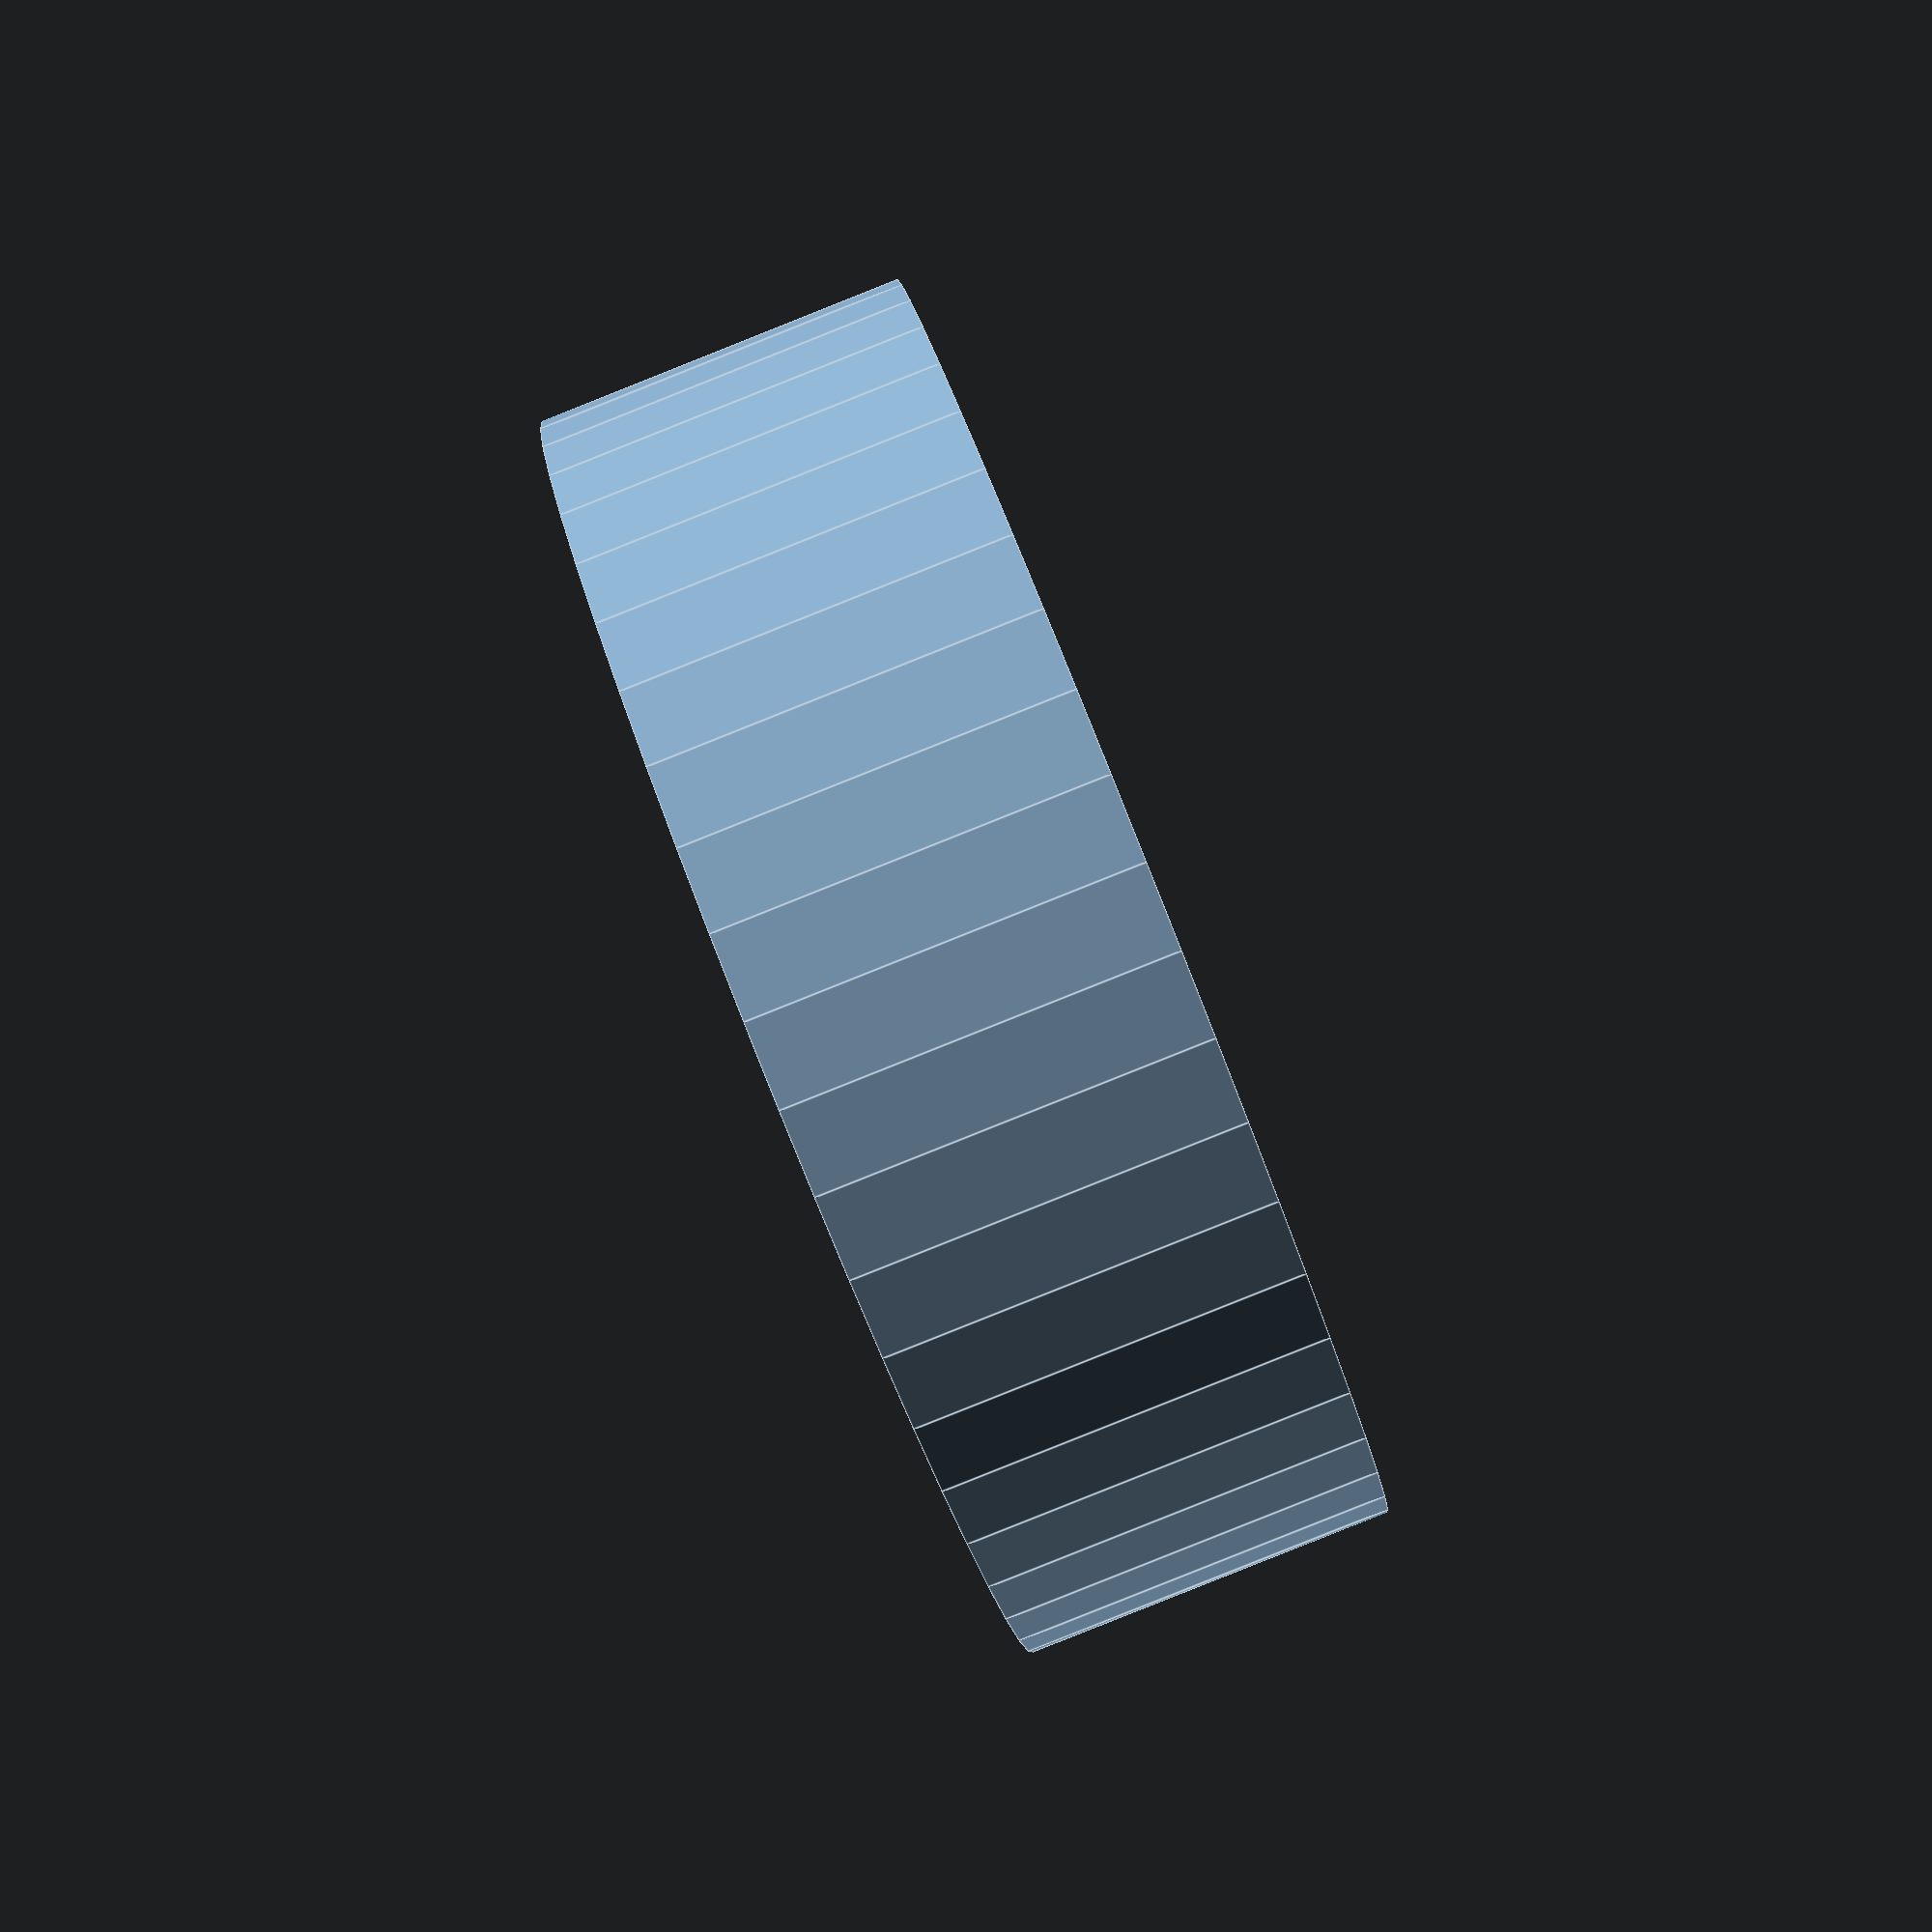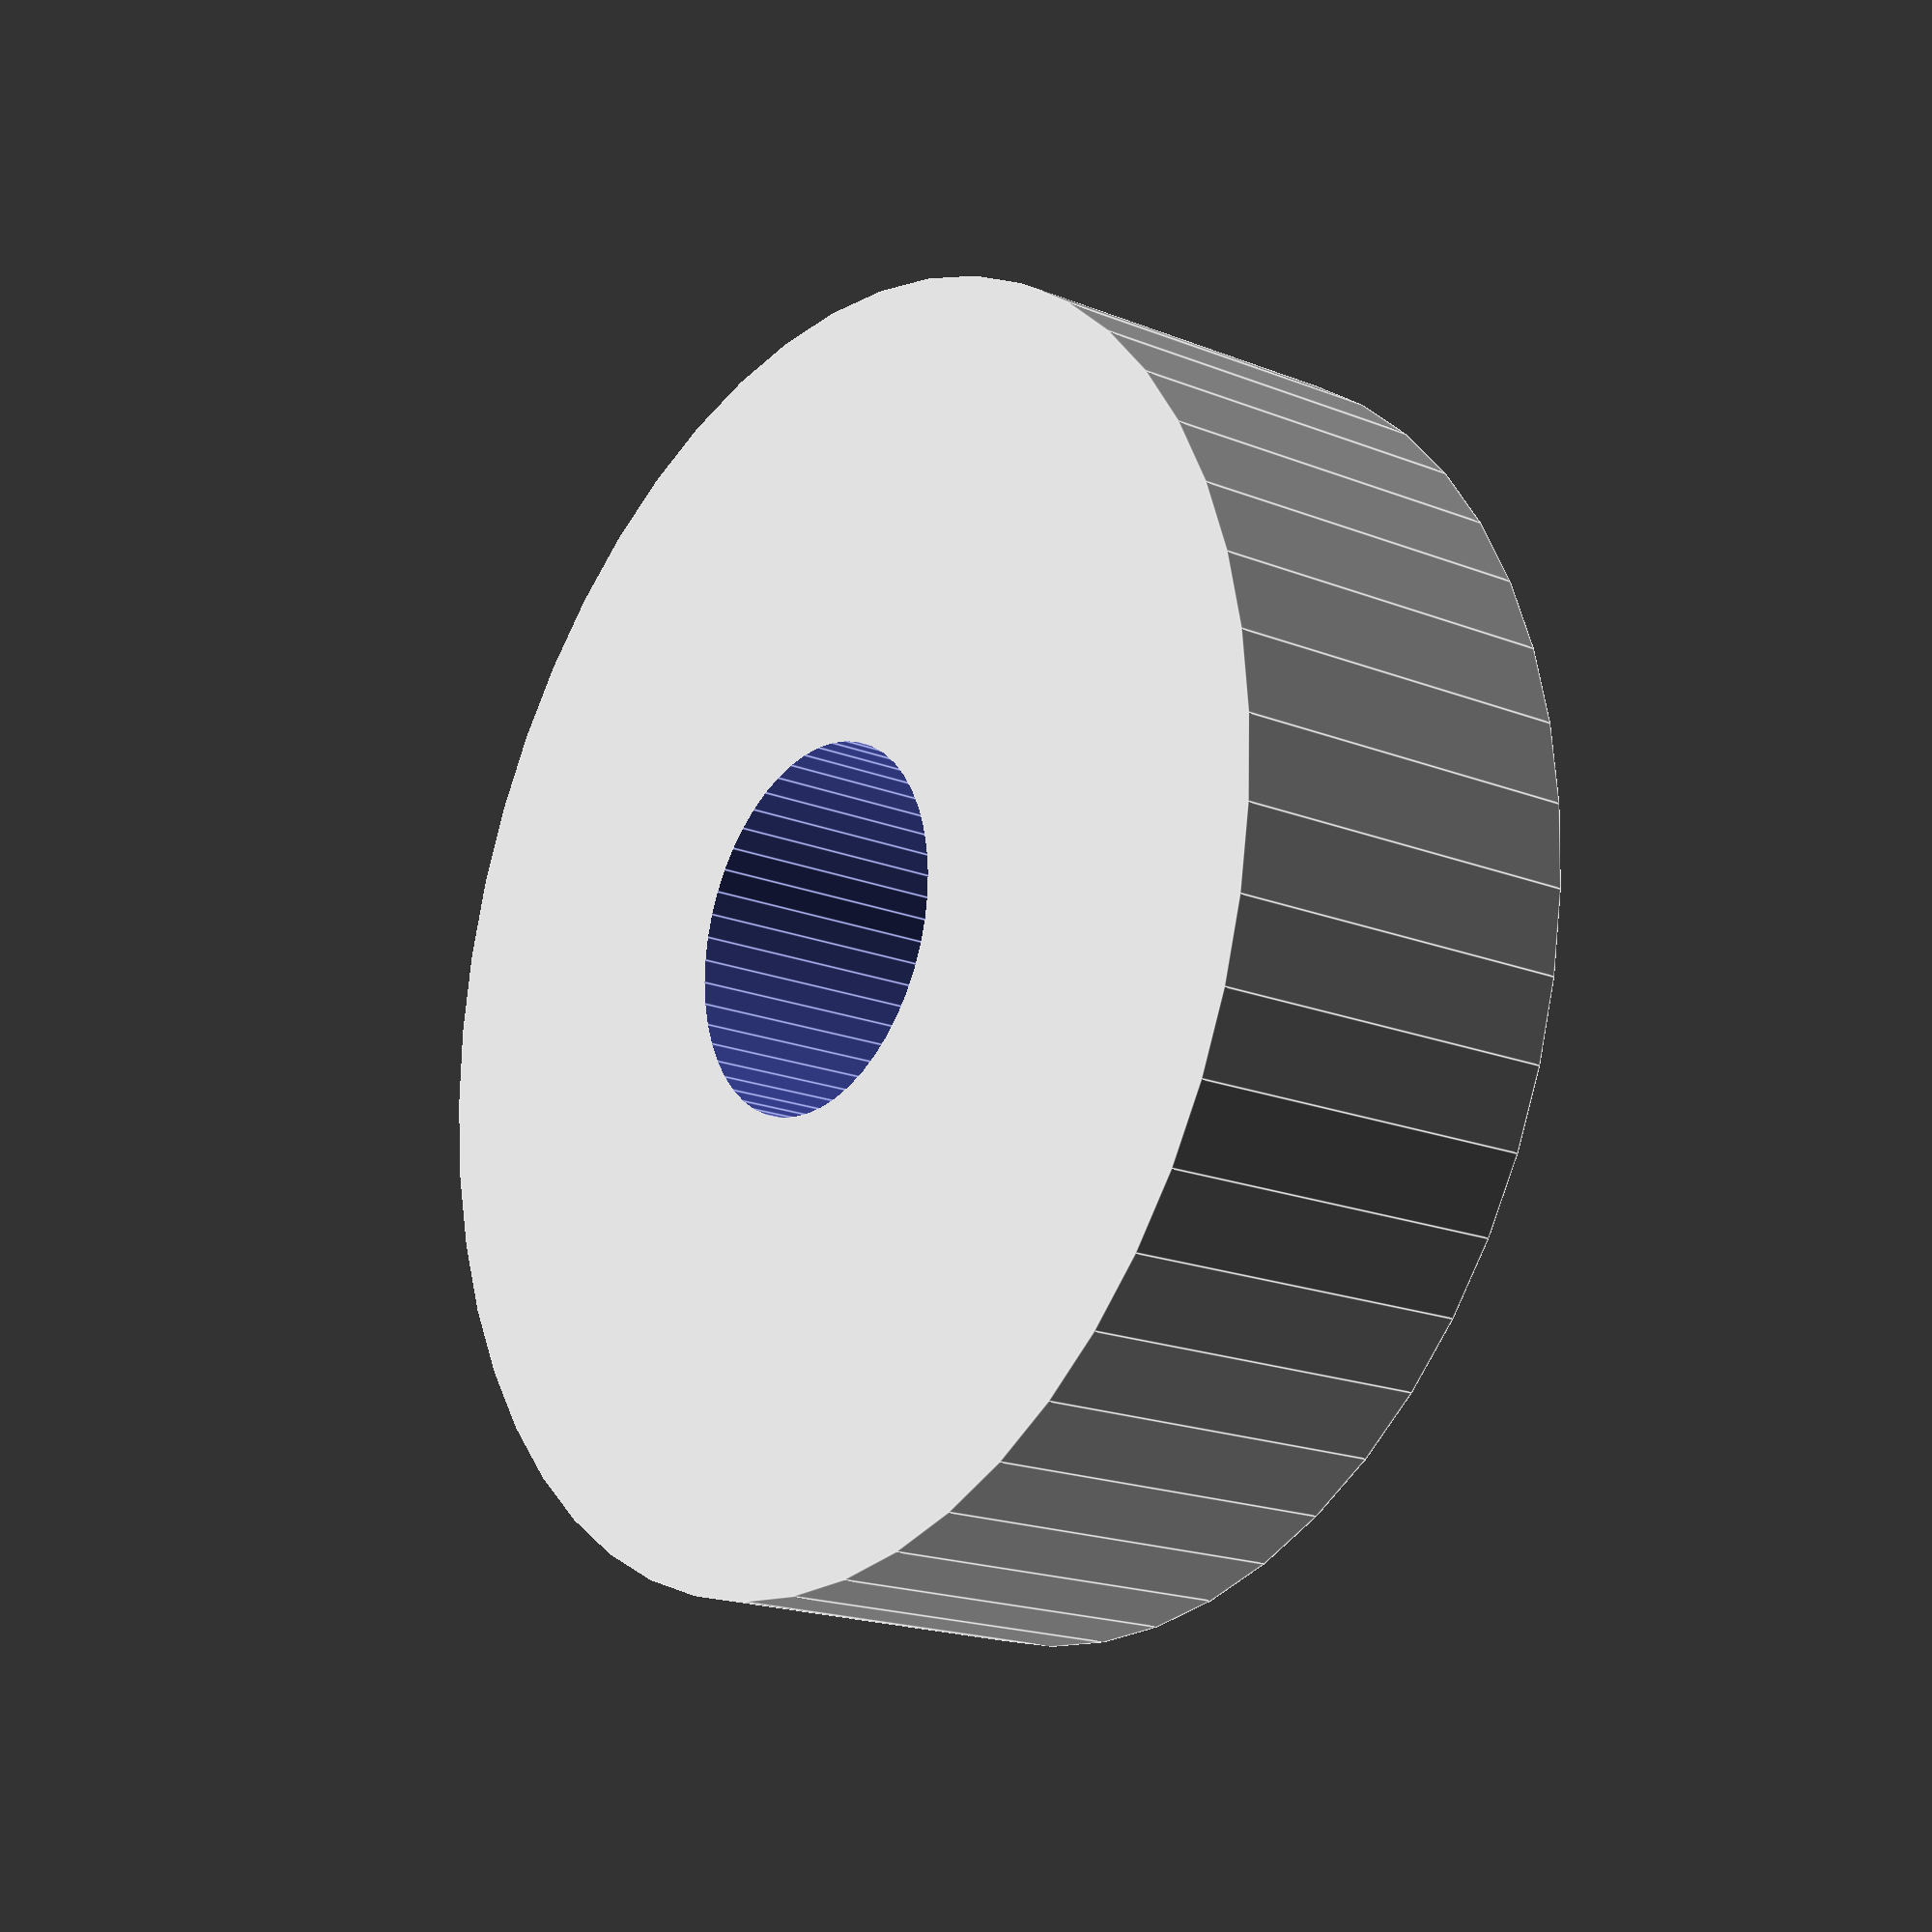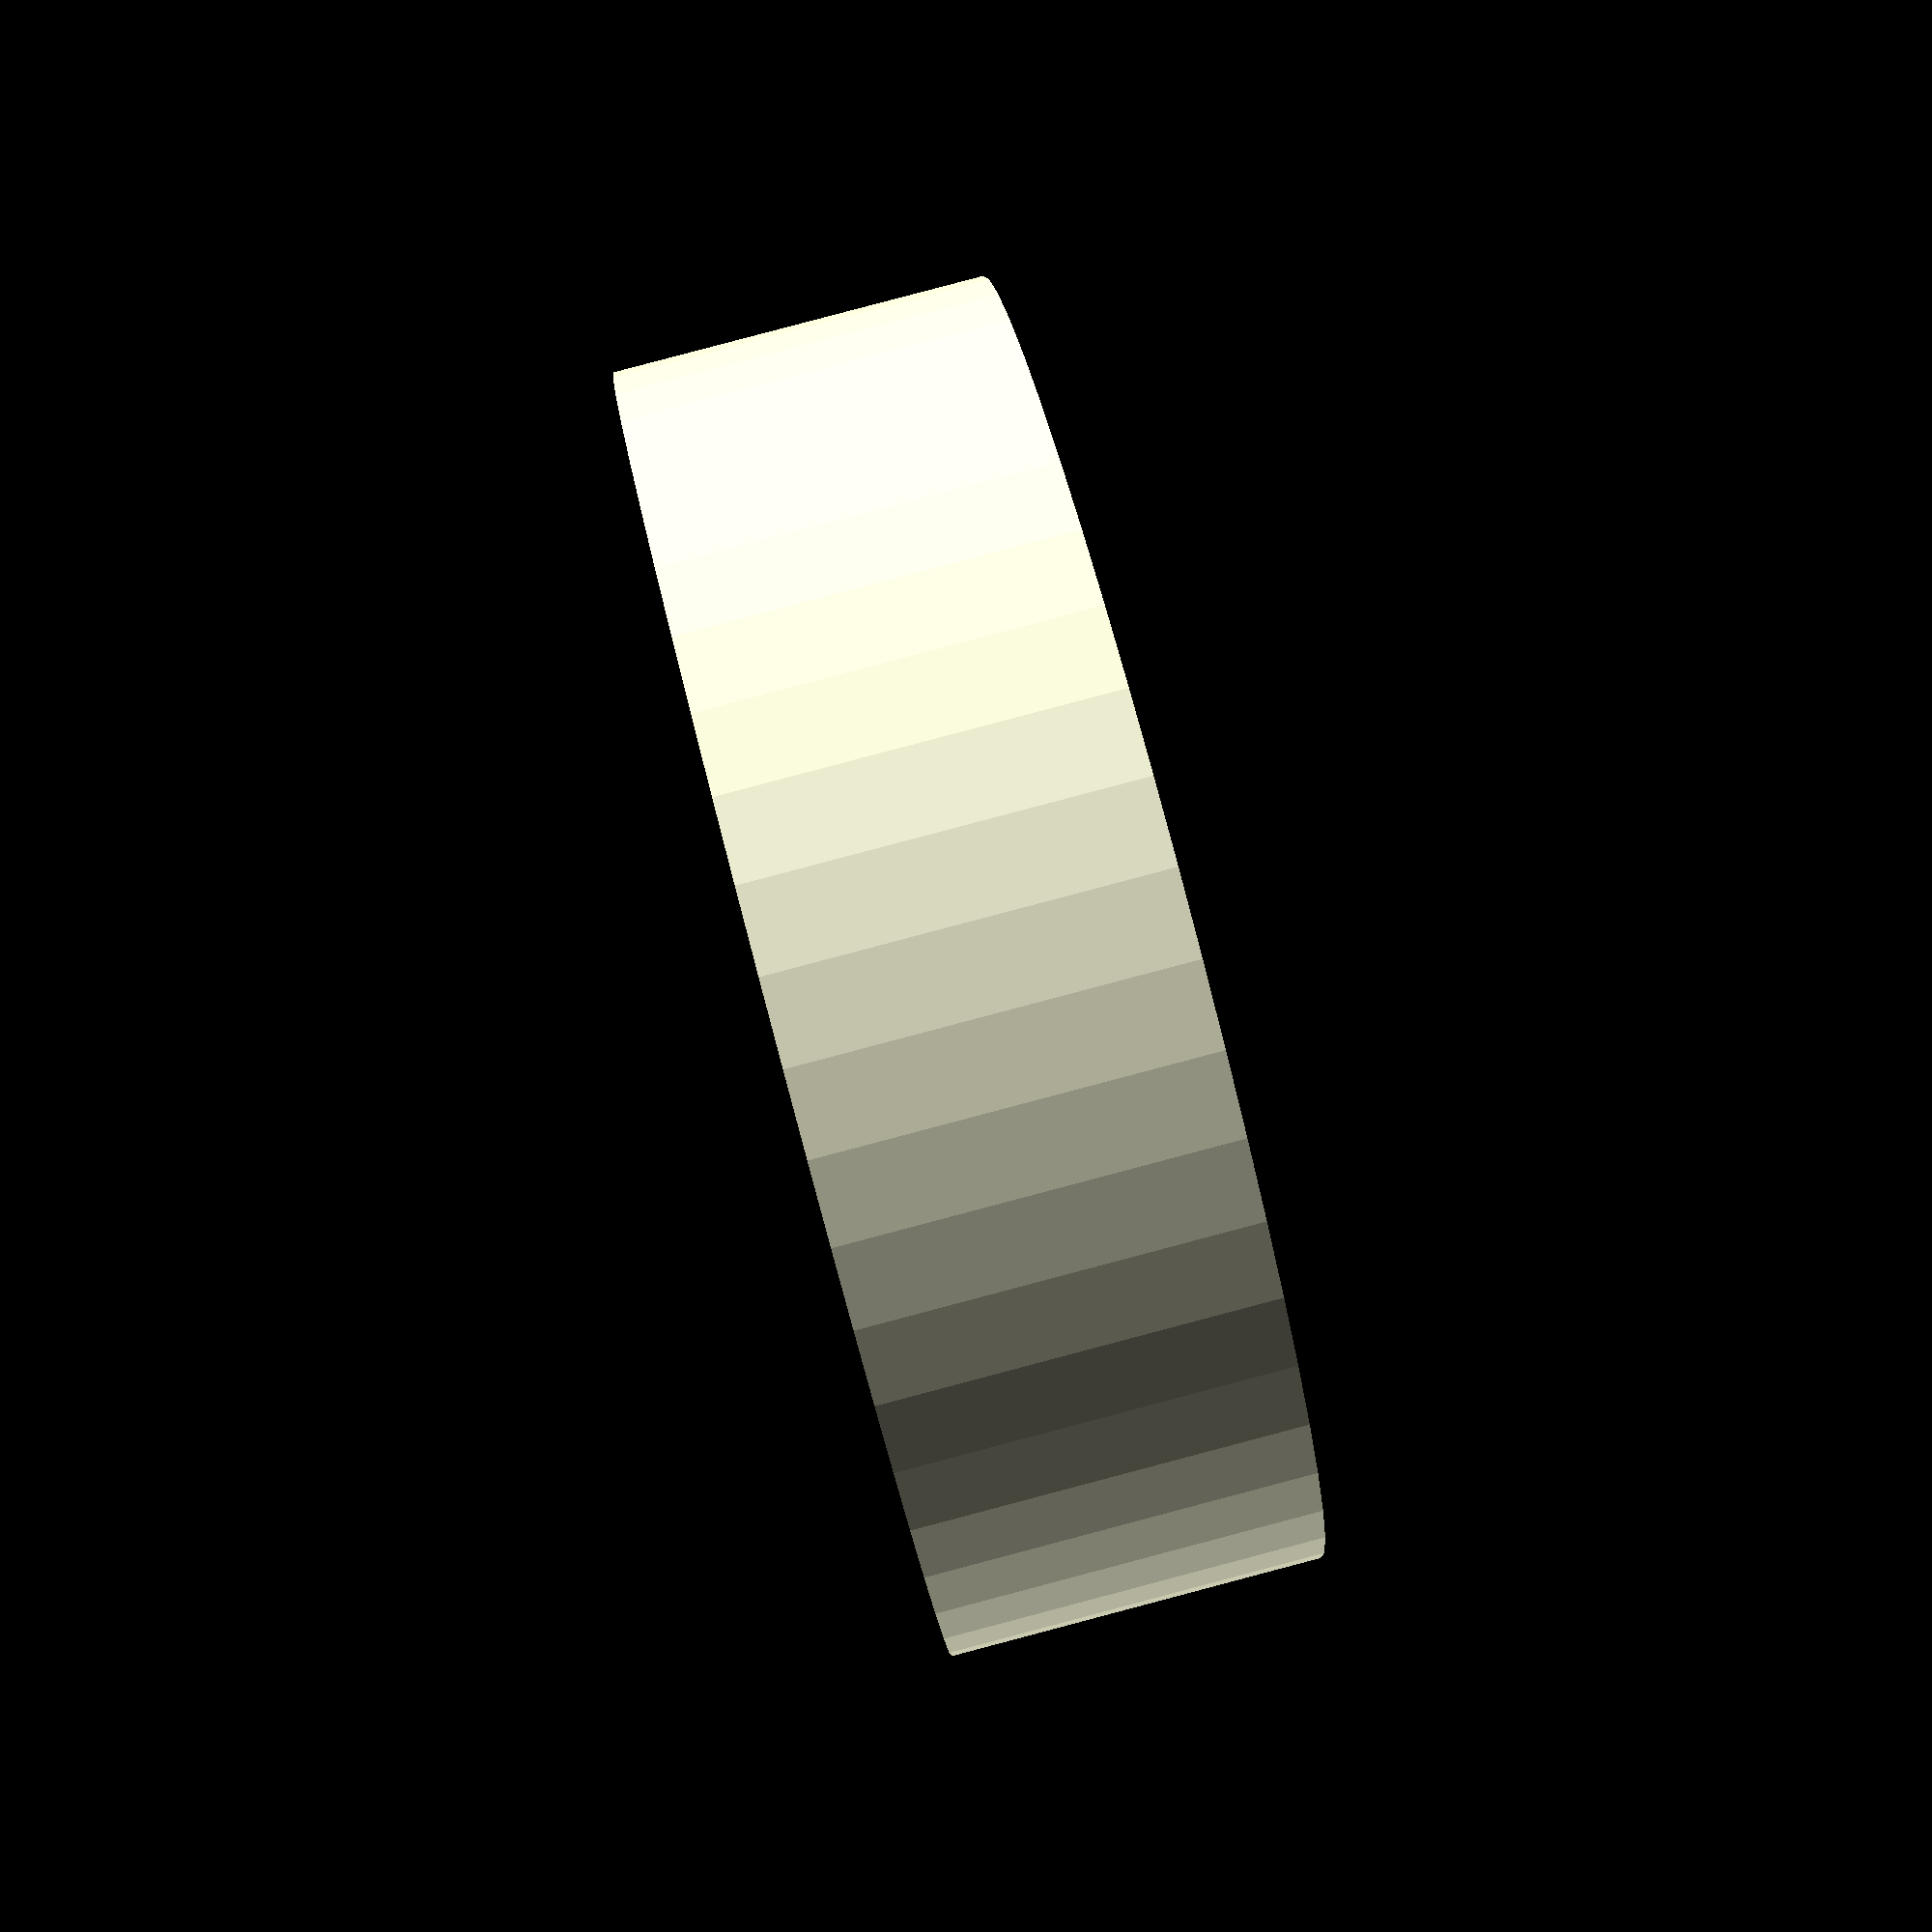
<openscad>
$fn = 50;


difference() {
	union() {
		translate(v = [0, 0, -5.0000000000]) {
			cylinder(h = 10, r = 17.5000000000);
		}
	}
	union() {
		translate(v = [0, 0, -100.0000000000]) {
			cylinder(h = 200, r = 5);
		}
	}
}
</openscad>
<views>
elev=267.8 azim=151.9 roll=248.3 proj=p view=edges
elev=198.8 azim=106.4 roll=127.2 proj=p view=edges
elev=274.1 azim=270.8 roll=75.2 proj=p view=solid
</views>
